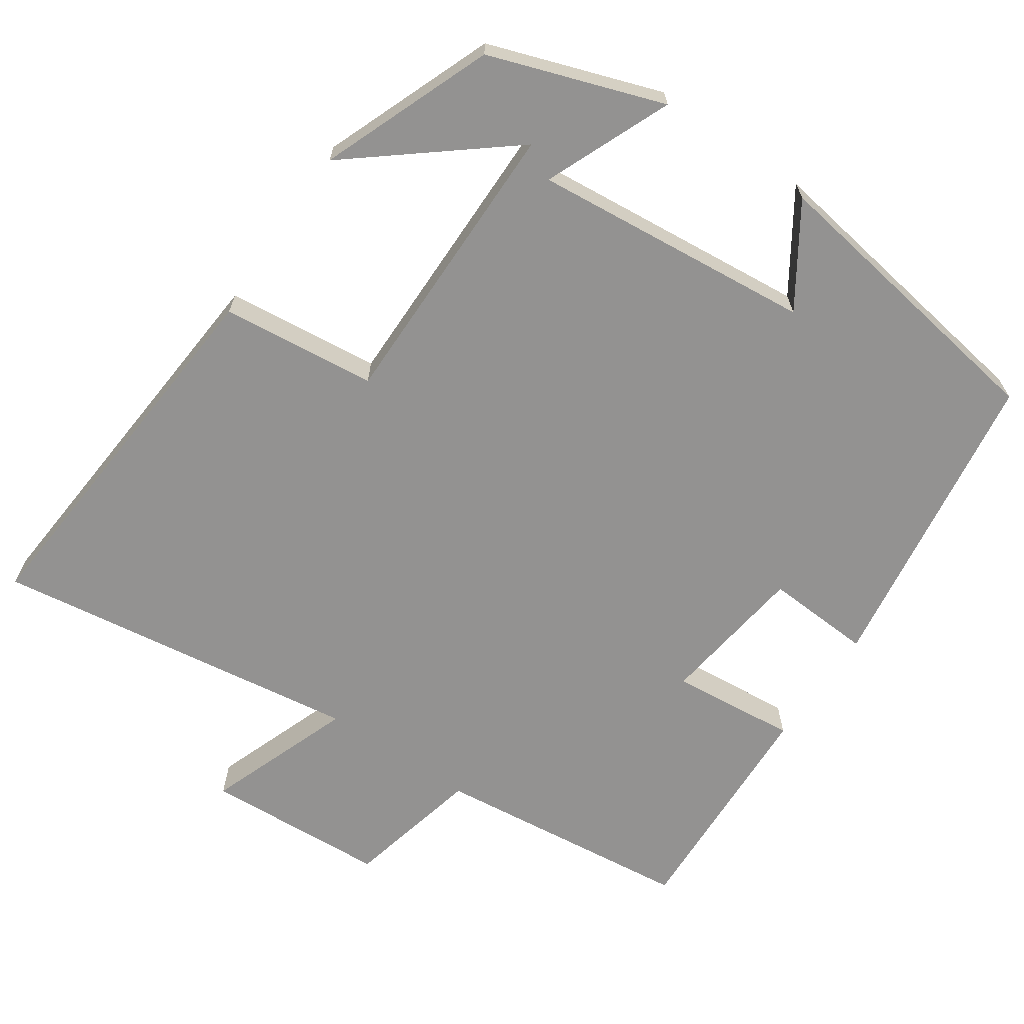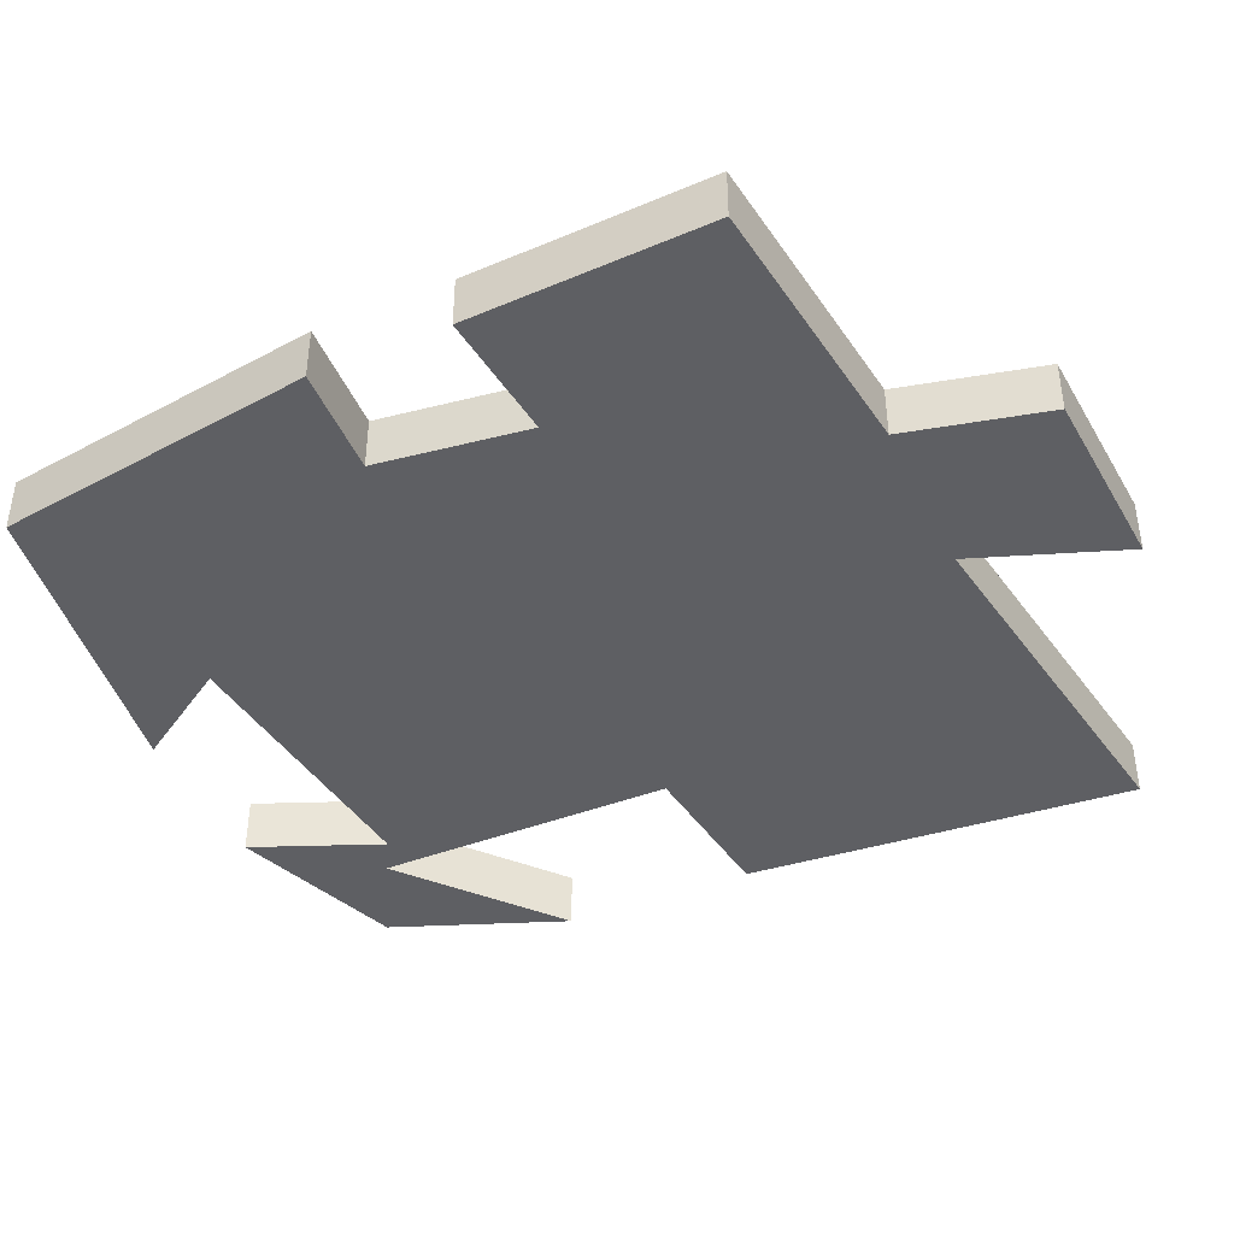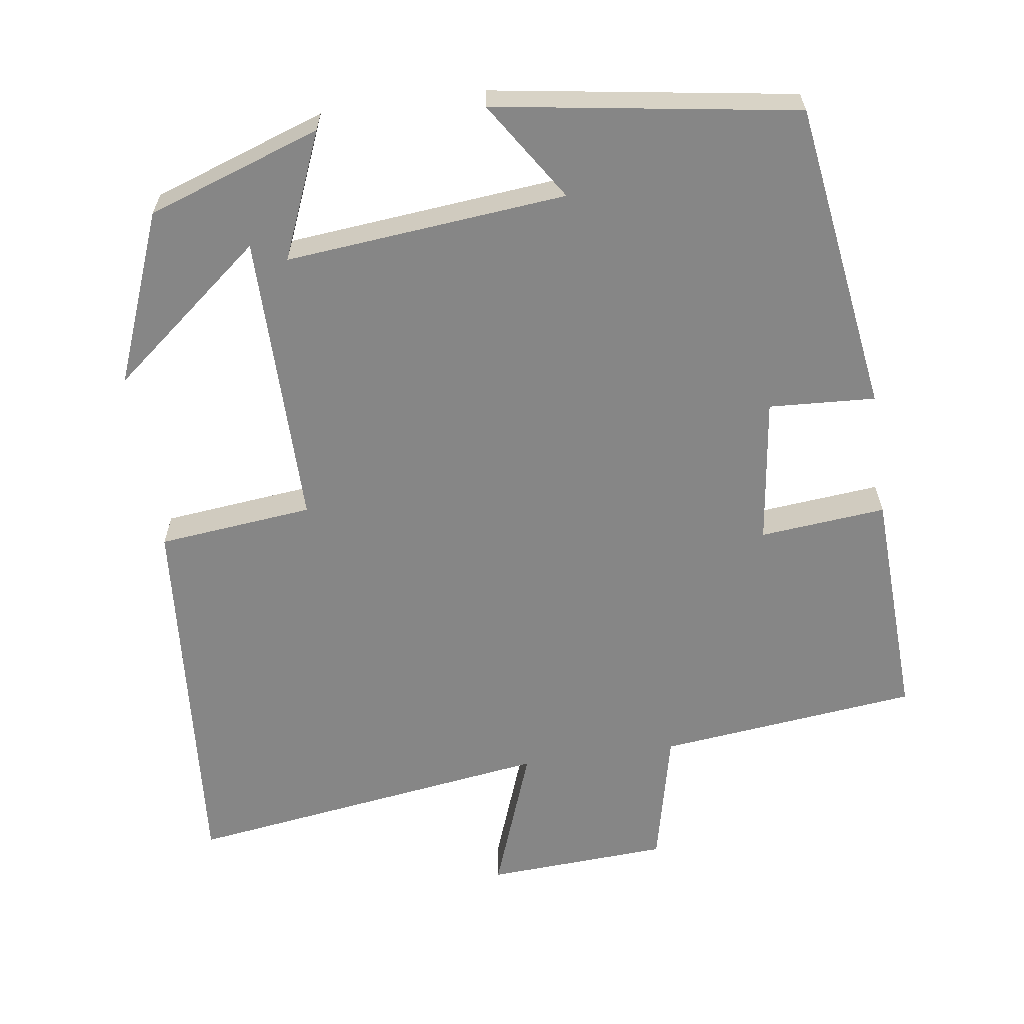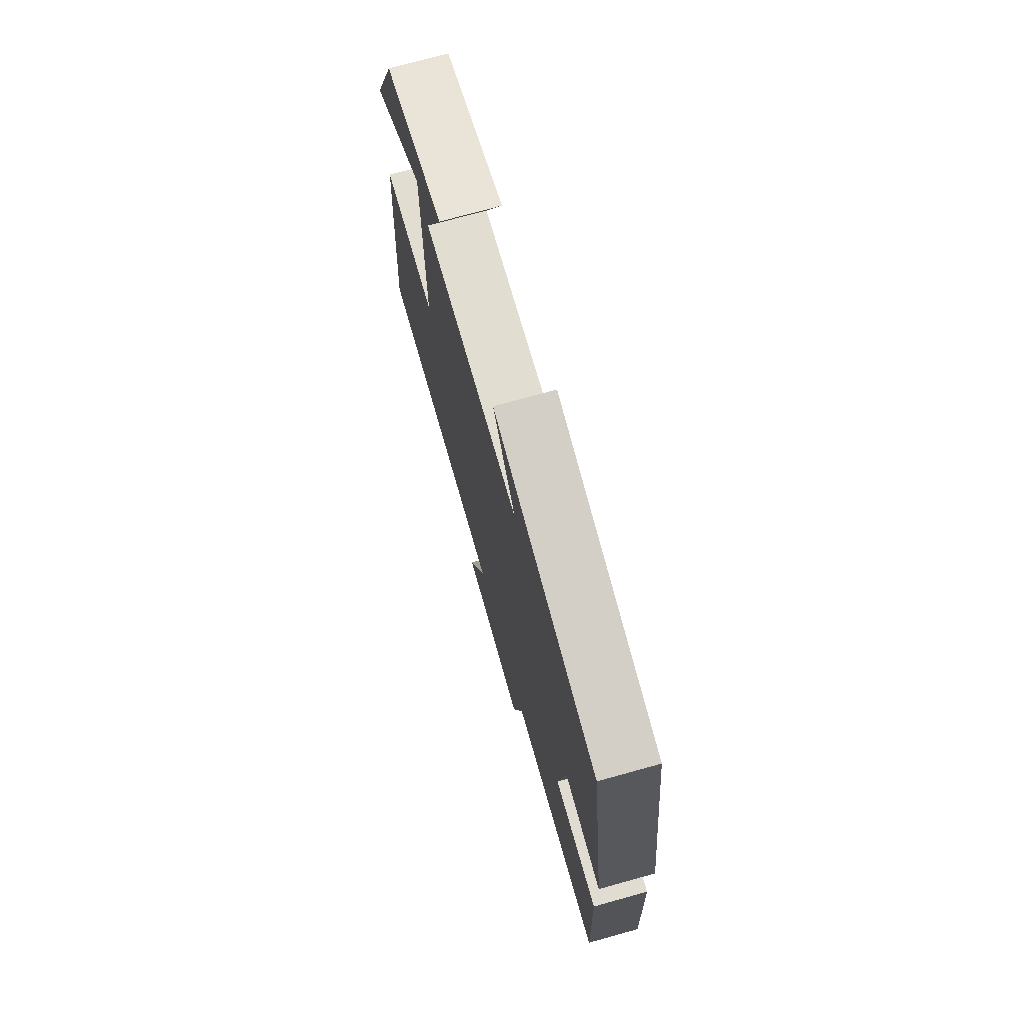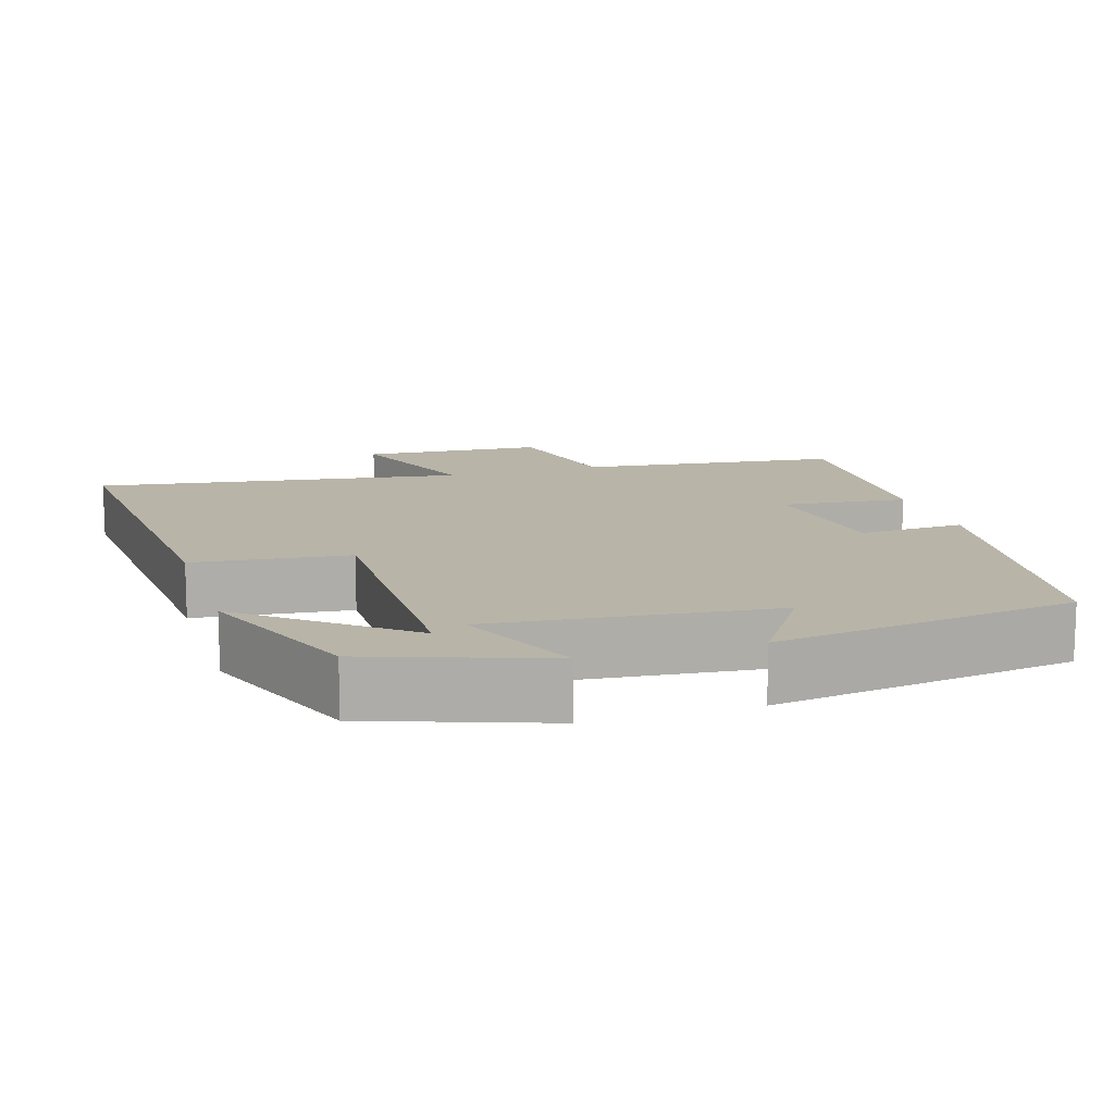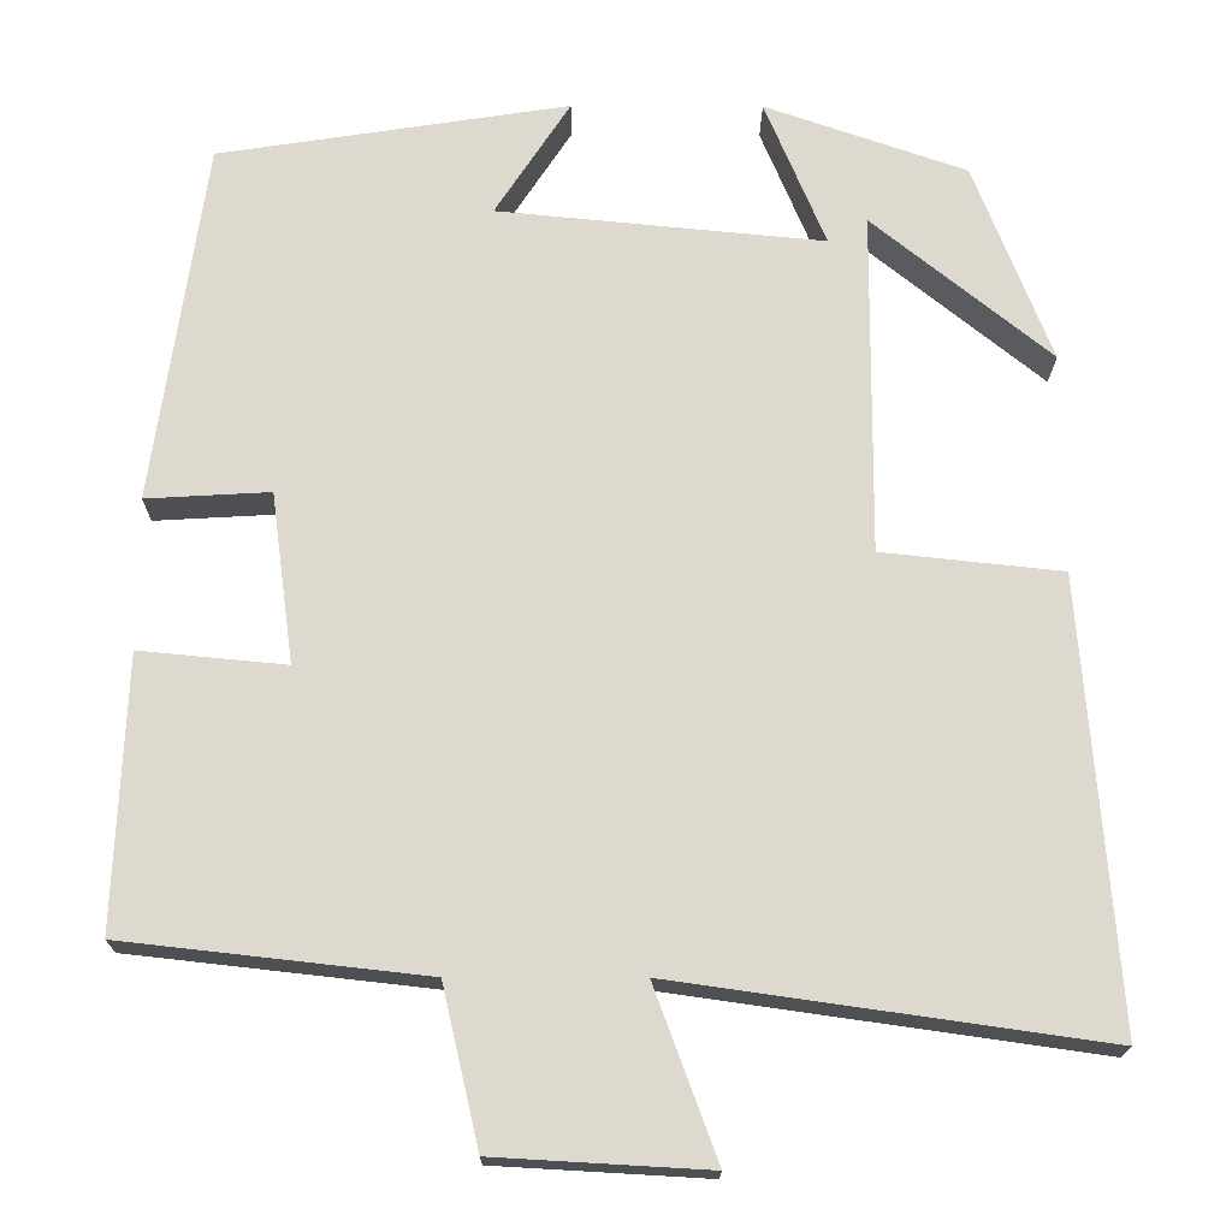
<metadata>
{"format":"obj","ext":"obj","renderer":"f3d","projection":"perspective","resolution":1024,"background":"white","views":[{"elev":-66.5,"azim":-34.4,"up":"+Y"},{"elev":-41.8,"azim":114.7,"up":"+Y"},{"elev":-62.2,"azim":8.1,"up":"+Y"},{"elev":73.7,"azim":74.5,"up":"+Z"},{"elev":13.0,"azim":-17.1,"up":"+Y"},{"elev":-18.1,"azim":179.6,"up":"+Z"}]}
</metadata>
<code>
v -0.54 0.07 -0.57
v -0.5 0.07 -0.058
v -0.293 0.07 -0.036
v -0.295 0.07 0.358
v -0.5 0.07 0.192
v -0.411 0.07 0.42
v -0.18 0.07 0.5
v -0.25 0.07 0.332
v 0.124 0.07 0.368
v 0.038 0.07 0.5
v 0.44 0.07 0.438
v 0.5 0.07 0.023
v 0.358 0.07 0.031
v 0.332 0.07 -0.165
v 0.5 0.07 -0.149
v 0.513 0.07 -0.461
v 0.166 0.07 -0.5
v 0.124 0.07 -0.682
v -0.12 0.07 -0.696
v -0.048 0.07 -0.5
v -0.54 0 -0.57
v -0.5 0 -0.058
v -0.293 0 -0.036
v -0.295 0 0.358
v -0.5 0 0.192
v -0.411 0 0.42
v -0.18 0 0.5
v -0.25 0 0.332
v 0.124 0 0.368
v 0.038 0 0.5
v 0.44 0 0.438
v 0.5 0 0.023
v 0.358 0 0.031
v 0.332 0 -0.165
v 0.5 0 -0.149
v 0.513 0 -0.461
v 0.166 0 -0.5
v 0.124 0 -0.682
v -0.12 0 -0.696
v -0.048 0 -0.5
f 17 18 19 20
f 16 17 20
f 15 16 20
f 14 15 20
f 1 2 3
f 20 1 3
f 14 20 3
f 13 14 3
f 11 12 13
f 10 11 13
f 9 10 13
f 8 9 13 3
f 4 5 6 7
f 4 7 8
f 3 4 8
f 40 39 38 37
f 40 37 36
f 40 36 35
f 40 35 34
f 23 22 21
f 23 21 40
f 23 40 34
f 23 34 33
f 33 32 31
f 33 31 30
f 33 30 29
f 23 33 29 28
f 27 26 25 24
f 28 27 24
f 28 24 23
f 1 21 22 2
f 2 22 23 3
f 3 23 24 4
f 4 24 25 5
f 5 25 26 6
f 6 26 27 7
f 7 27 28 8
f 8 28 29 9
f 9 29 30 10
f 10 30 31 11
f 11 31 32 12
f 12 32 33 13
f 13 33 34 14
f 14 34 35 15
f 15 35 36 16
f 16 36 37 17
f 17 37 38 18
f 18 38 39 19
f 19 39 40 20
f 20 40 21 1

</code>
